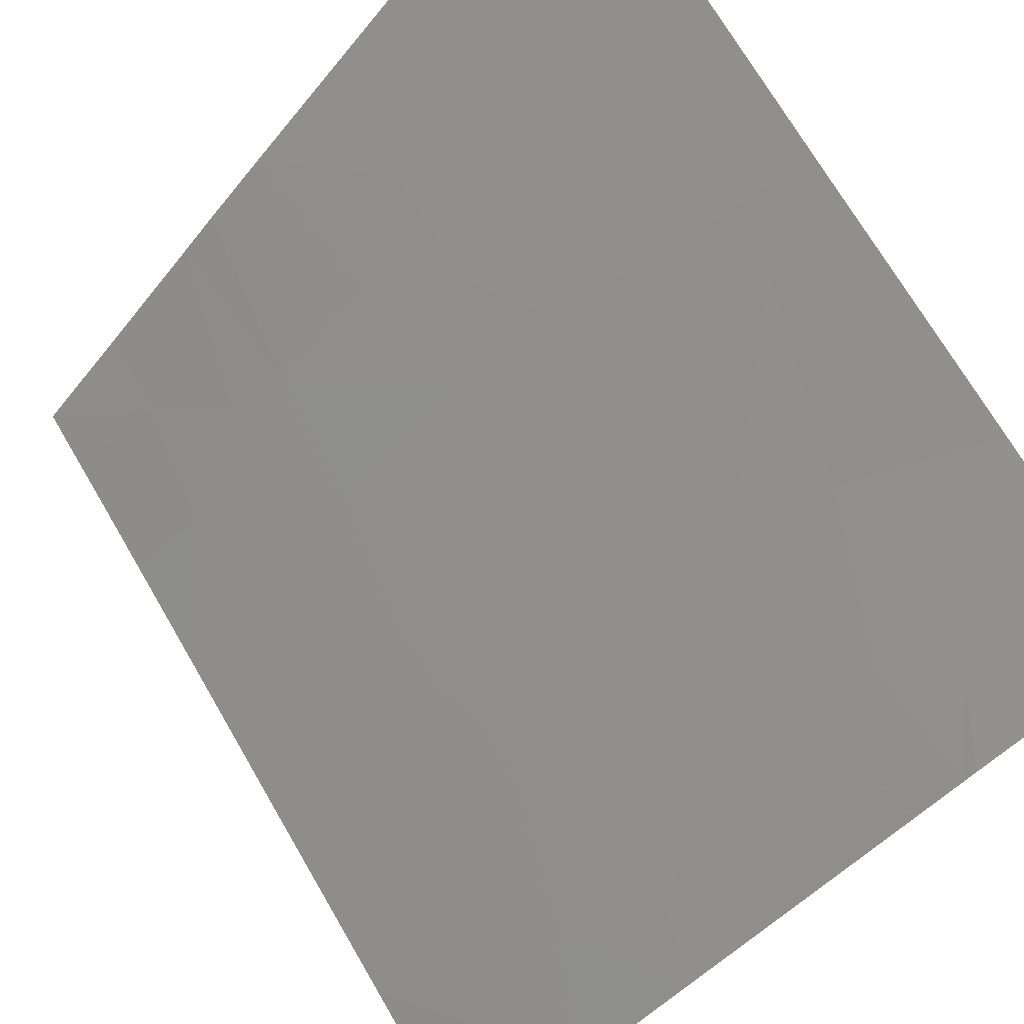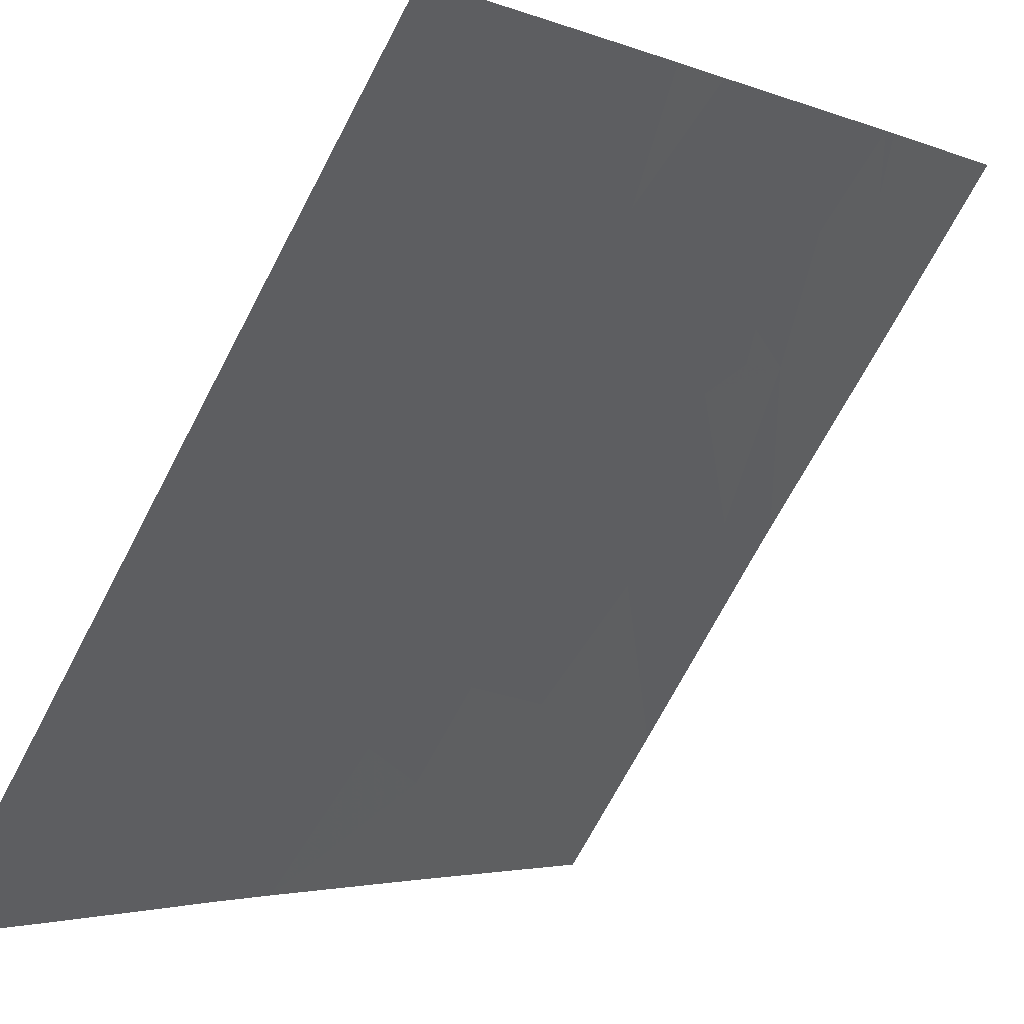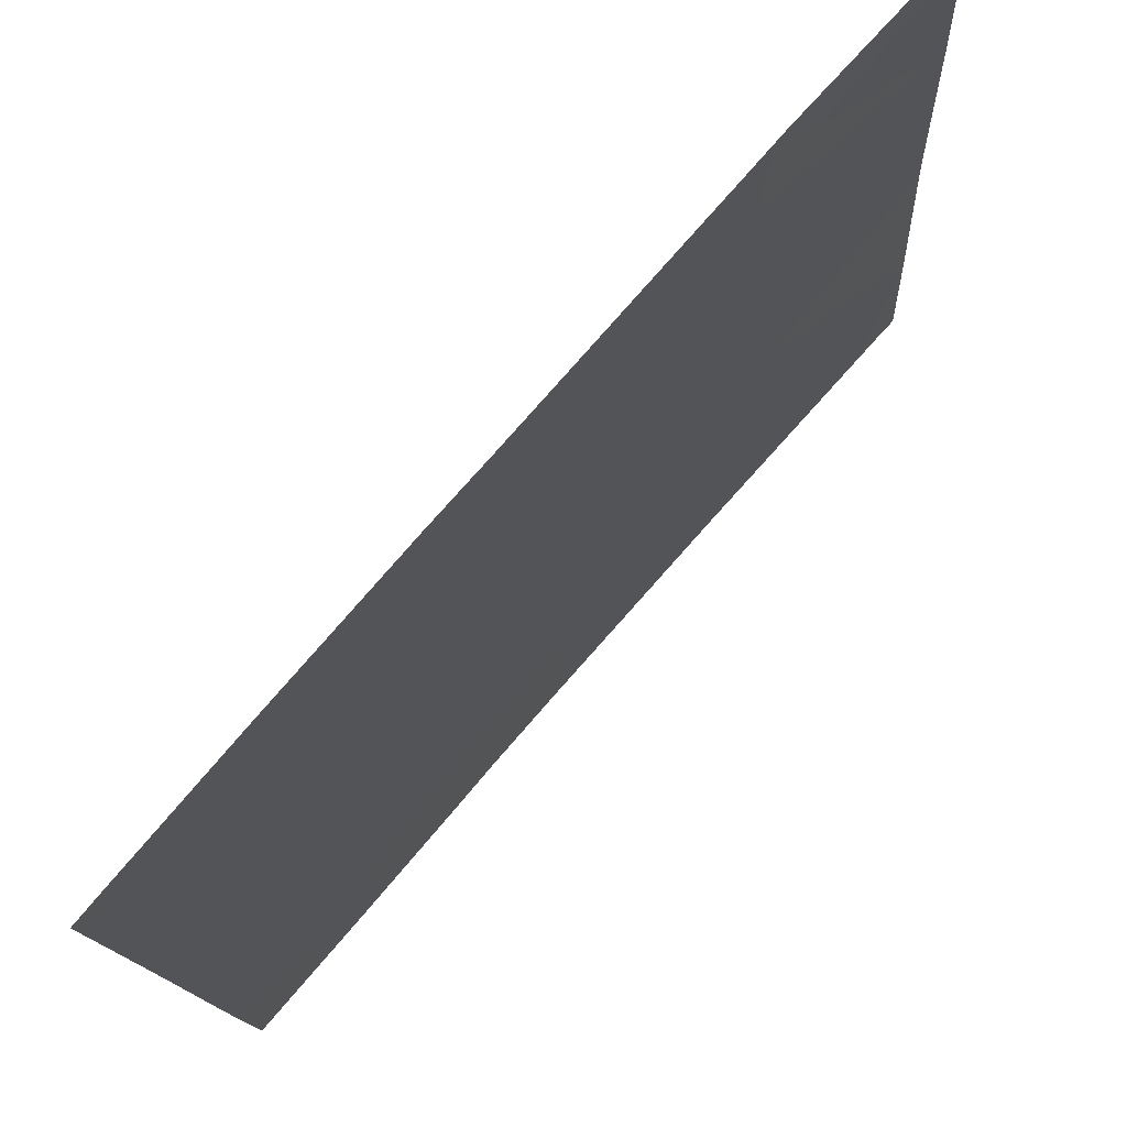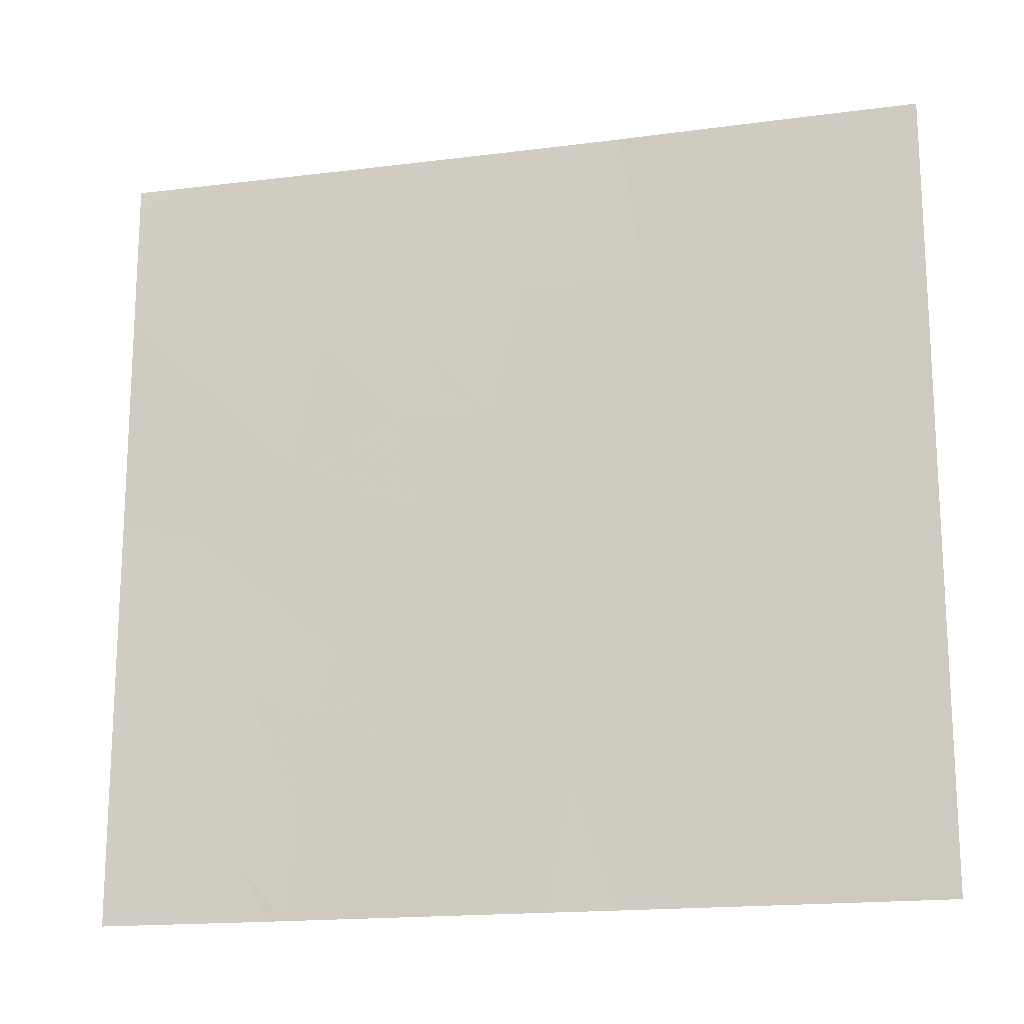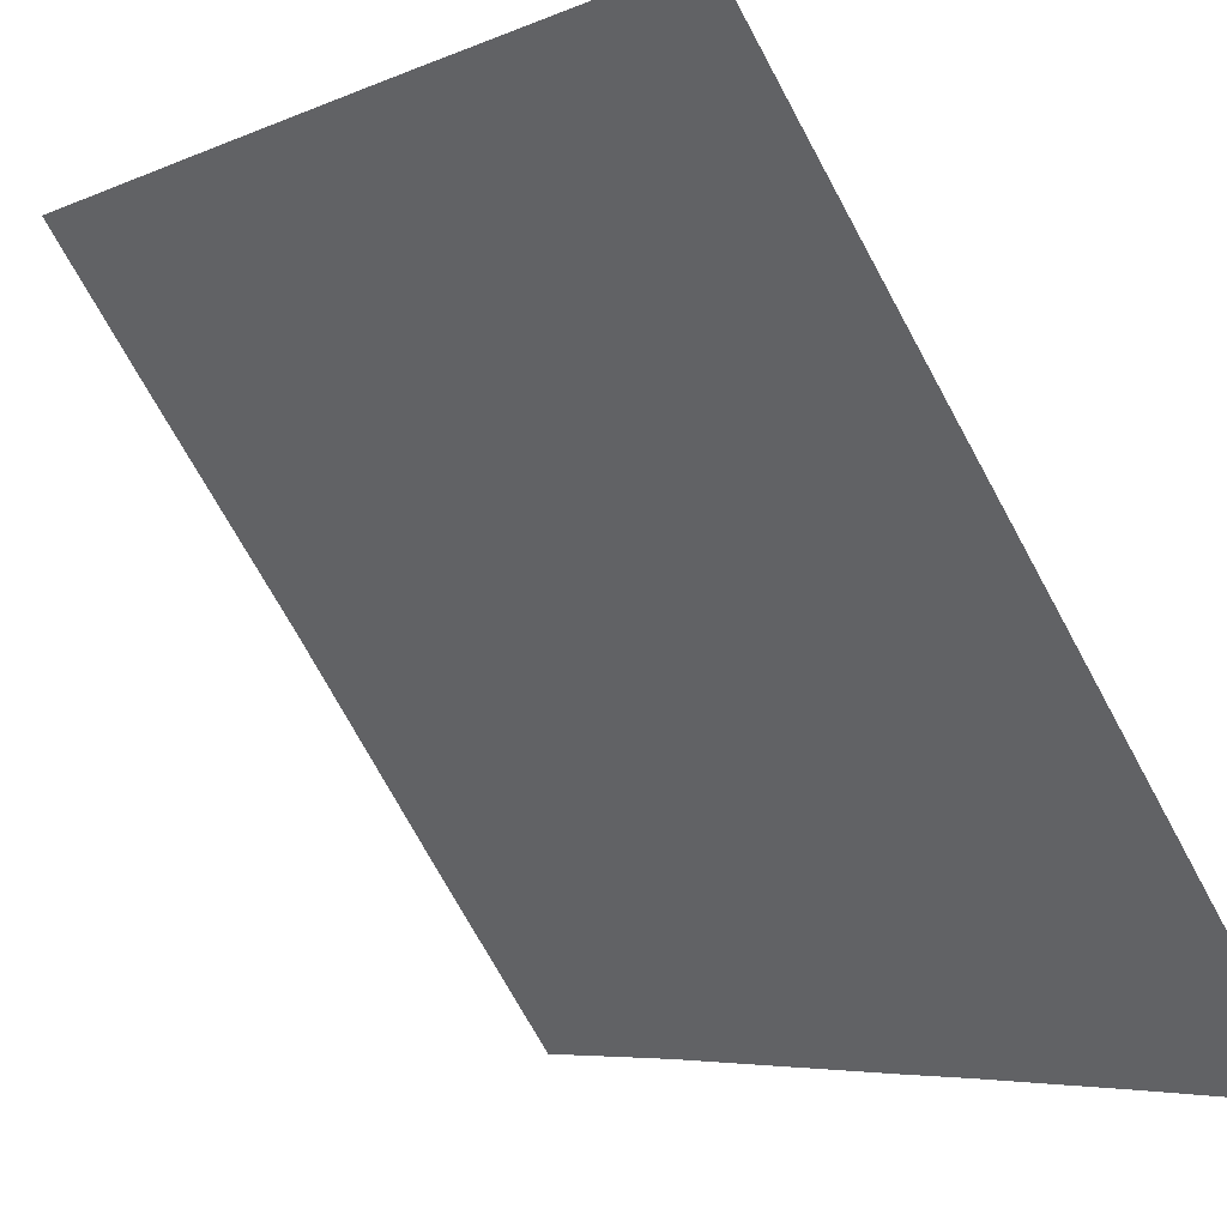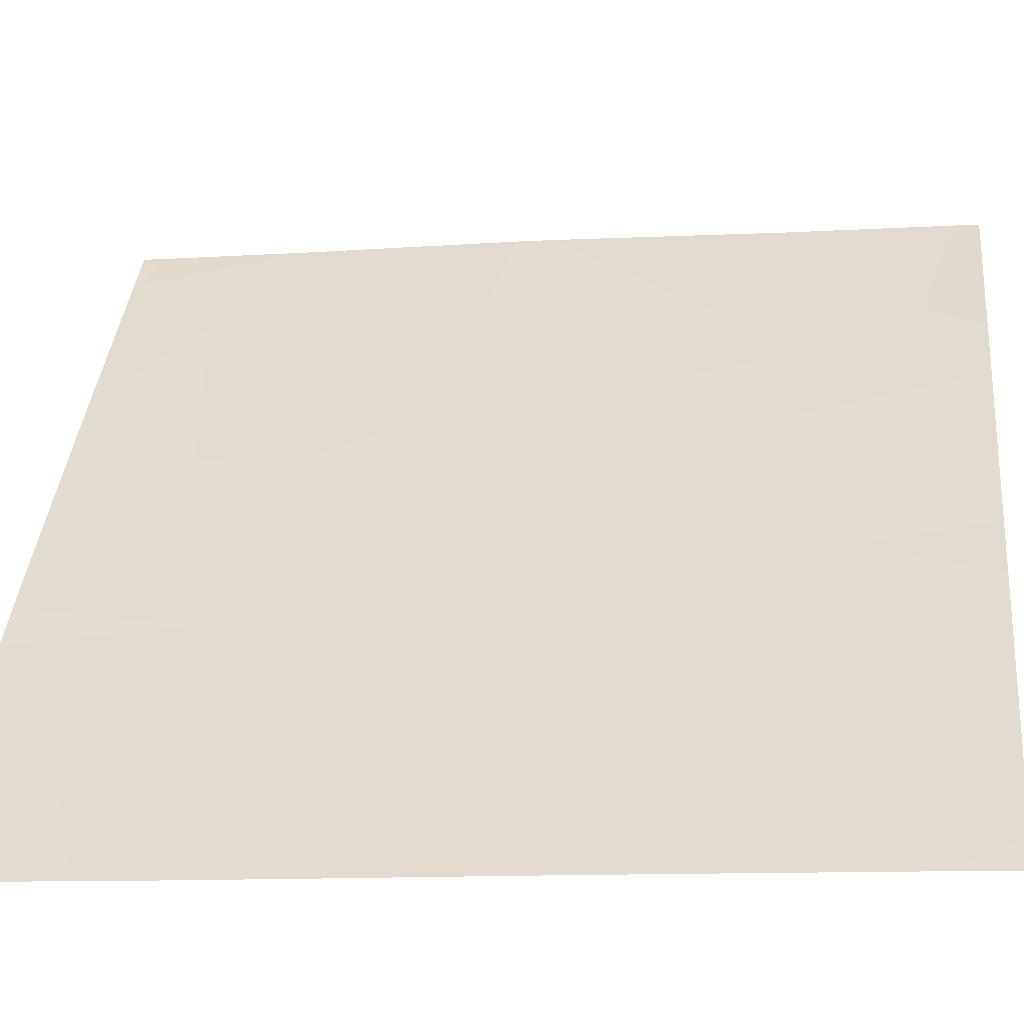
<metadata>
{"format":"obj","ext":"obj","renderer":"f3d","projection":"perspective","resolution":1024,"background":"white","views":[{"elev":71.3,"azim":149.7,"up":"+Y"},{"elev":-70.6,"azim":152.2,"up":"+Y"},{"elev":-13.2,"azim":-177.4,"up":"+Y"},{"elev":-17.2,"azim":-34.2,"up":"+Z"},{"elev":-72.3,"azim":28.5,"up":"+Y"},{"elev":-11.2,"azim":98.0,"up":"+Y"}]}
</metadata>
<code>
v 14.47 45.38 -19.36
v 14.73 45.08 -19.25
v 14.57 45.26 -19.7
v 13.72 46.23 -19.37
v 13.63 46.33 -19.61
v 13.42 46.57 -19.29
v 13.01 47.03 -18.54
v 12.92 47.13 -18.54
v 12.88 47.17 -18.62
v 12.88 47.17 -21.45
v 12.88 47.17 -20.88
v 13.25 46.78 -21.33
v 13.17 46.87 -21.54
v 13.33 46.69 -21.54
v 12.89 47.17 -21.54
v 13.5 46.48 -18.54
v 13.2 46.82 -18.88
v 13.73 46.23 -18.98
v 12.88 47.17 -18.54
v 13.37 46.65 -21.54
v 13.71 46.25 -20.05
v 13.88 46.06 -19.63
v 14.06 45.85 -20.1
v 12.88 47.17 -19.13
v 12.89 47.18 -19.92
v 13.35 46.66 -19.78
v 14.98 44.79 -19.21
v 14.98 44.79 -18.99
v 14.98 44.8 -20.94
v 14.77 45.04 -21.23
v 14.62 45.21 -20.89
v 14.68 45.14 -18.54
v 14.34 45.54 -18.54
v 14.68 45.14 -18.83
v 13.48 46.51 -20.53
v 13.24 46.78 -20.67
v 13.38 46.62 -20.66
v 14.32 45.56 -19.59
v 14.28 45.59 -19.14
v 13.97 45.96 -19.13
v 14.98 44.8 -20.17
v 14.98 44.8 -20.64
v 14.65 45.18 -20.49
v 14.98 44.79 -18.54
v 13.39 46.61 -21.16
v 13.34 46.68 -21.35
v 14.38 45.49 -20.1
v 14.98 44.8 -21.32
v 14.9 44.89 -21.54
v 14.45 45.4 -19.07
v 14.57 45.27 -21.54
v 14.98 44.8 -21.54
v 13.74 46.21 -19.53
v 14.29 45.59 -20.64
v 14.98 44.79 -19.59
v 13.1 46.94 -20.05
v 13.84 46.1 -20.65
v 14.42 45.45 -21.15
v 13.51 46.49 -21.54
v 12.89 47.18 -19.98
v 14.02 45.9 -18.54
v 14.22 45.67 -18.54
v 13.43 46.57 -20.79
v 13.63 46.34 -20.94
v 12.89 47.18 -20.05
v 14.19 45.71 -21.54
v 14.02 45.9 -21.54
v 14.09 45.83 -21.09
f 3 2 1
f 6 5 4
f 9 7 8
f 12 11 10
f 10 13 12
f 13 14 12
f 15 13 10
f 18 16 17
f 17 6 18
f 9 8 19
f 16 7 17
f 14 20 12
f 23 22 21
f 24 17 7
f 7 9 24
f 26 24 25
f 26 6 24
f 2 27 28
f 31 30 29
f 34 32 33
f 37 35 36
f 39 38 1
f 22 38 39
f 39 40 22
f 43 42 41
f 34 44 32
f 34 28 44
f 46 45 12
f 47 3 38
f 30 49 48
f 48 29 30
f 2 50 1
f 38 3 1
f 51 49 30
f 52 48 49
f 2 28 34
f 5 53 4
f 47 54 43
f 2 55 27
f 6 4 18
f 43 54 31
f 26 25 56
f 50 34 33
f 50 2 34
f 3 41 55
f 55 2 3
f 21 35 57
f 26 56 35
f 35 21 26
f 43 29 42
f 43 31 29
f 47 23 54
f 31 54 58
f 45 11 12
f 45 36 11
f 46 12 20
f 45 20 59
f 53 22 4
f 47 41 3
f 47 43 41
f 56 25 60
f 40 62 61
f 61 18 40
f 50 39 1
f 4 40 18
f 40 4 22
f 53 5 22
f 23 38 22
f 23 47 38
f 37 36 63
f 5 26 21
f 57 35 64
f 22 5 21
f 63 45 64
f 36 45 63
f 6 17 24
f 64 35 63
f 39 33 62
f 39 50 33
f 36 65 11
f 23 21 57
f 57 54 23
f 37 63 35
f 46 20 45
f 40 39 62
f 68 67 66
f 54 57 68
f 64 59 67
f 64 45 59
f 5 6 26
f 68 64 67
f 68 57 64
f 56 60 65
f 36 56 65
f 36 35 56
f 58 51 30
f 30 31 58
f 58 66 51
f 58 68 66
f 58 54 68
f 18 61 16

</code>
